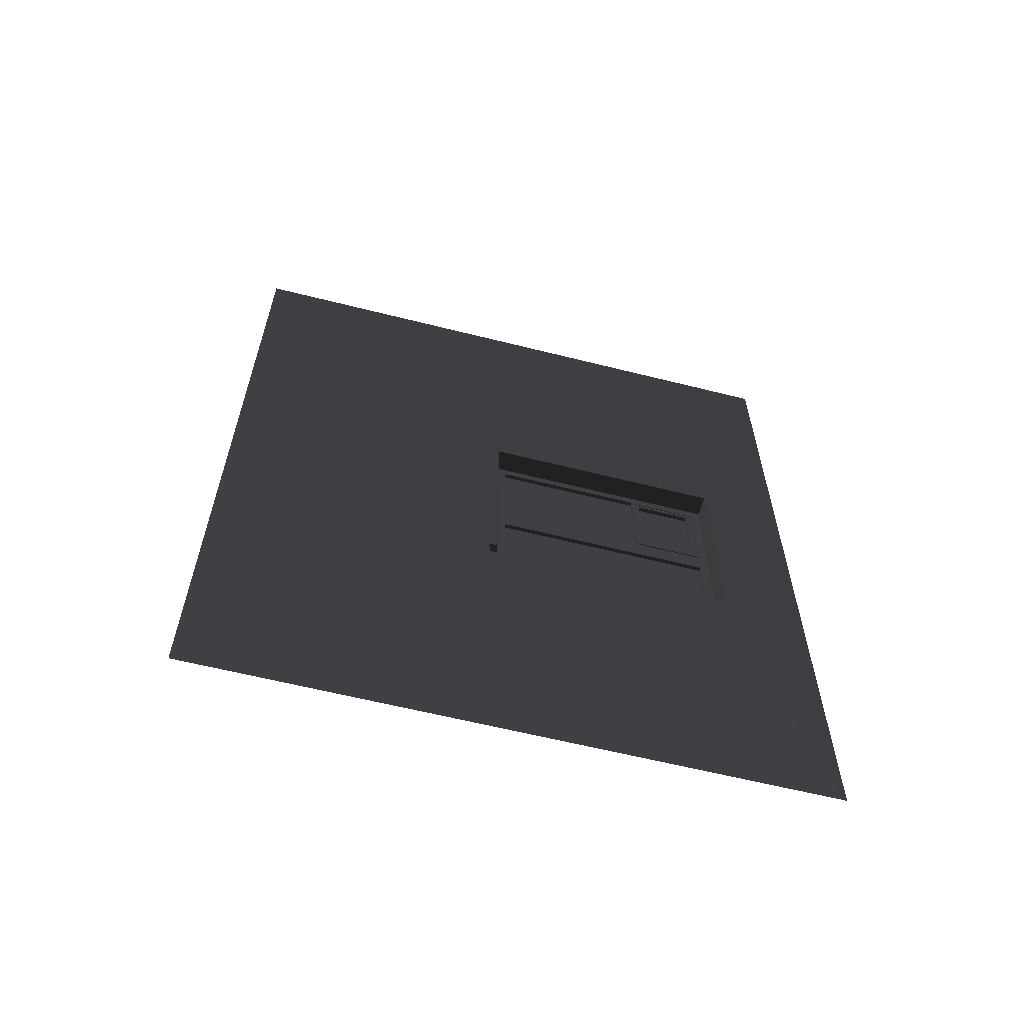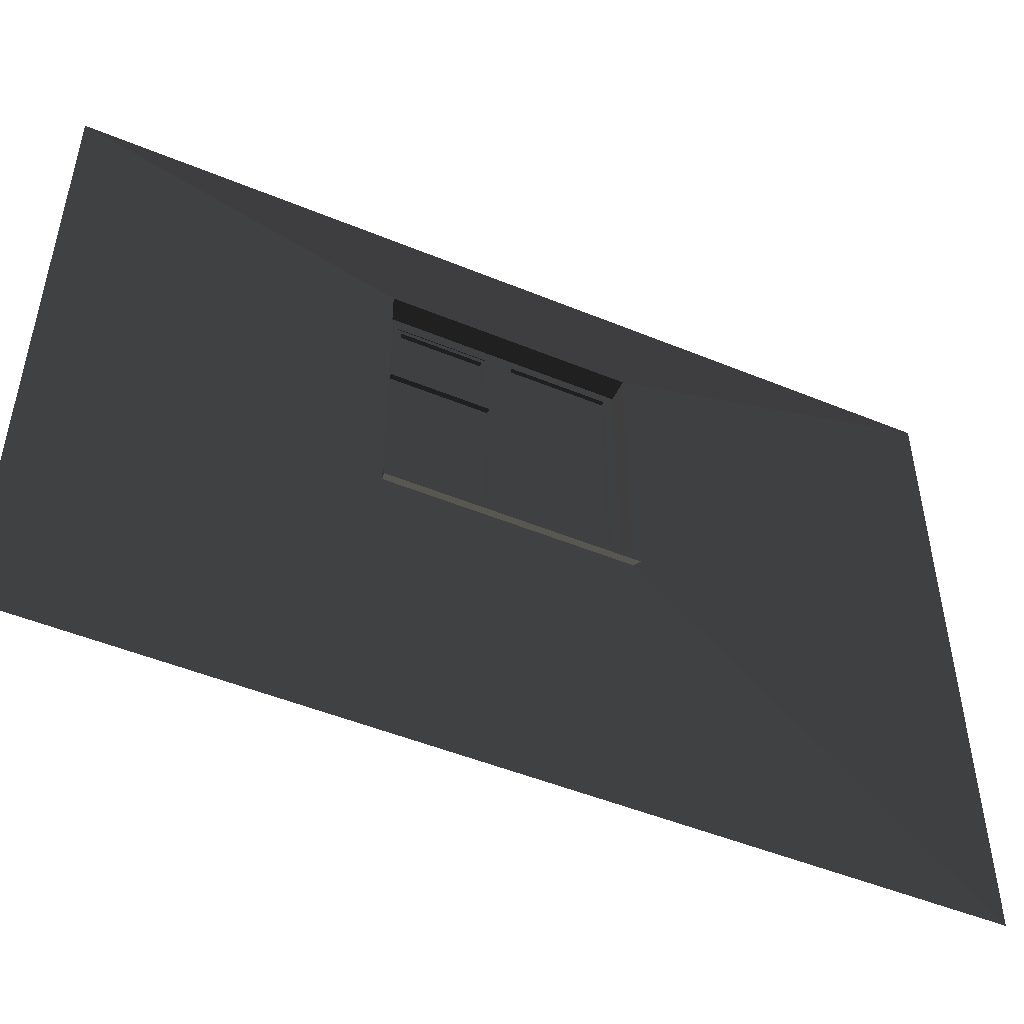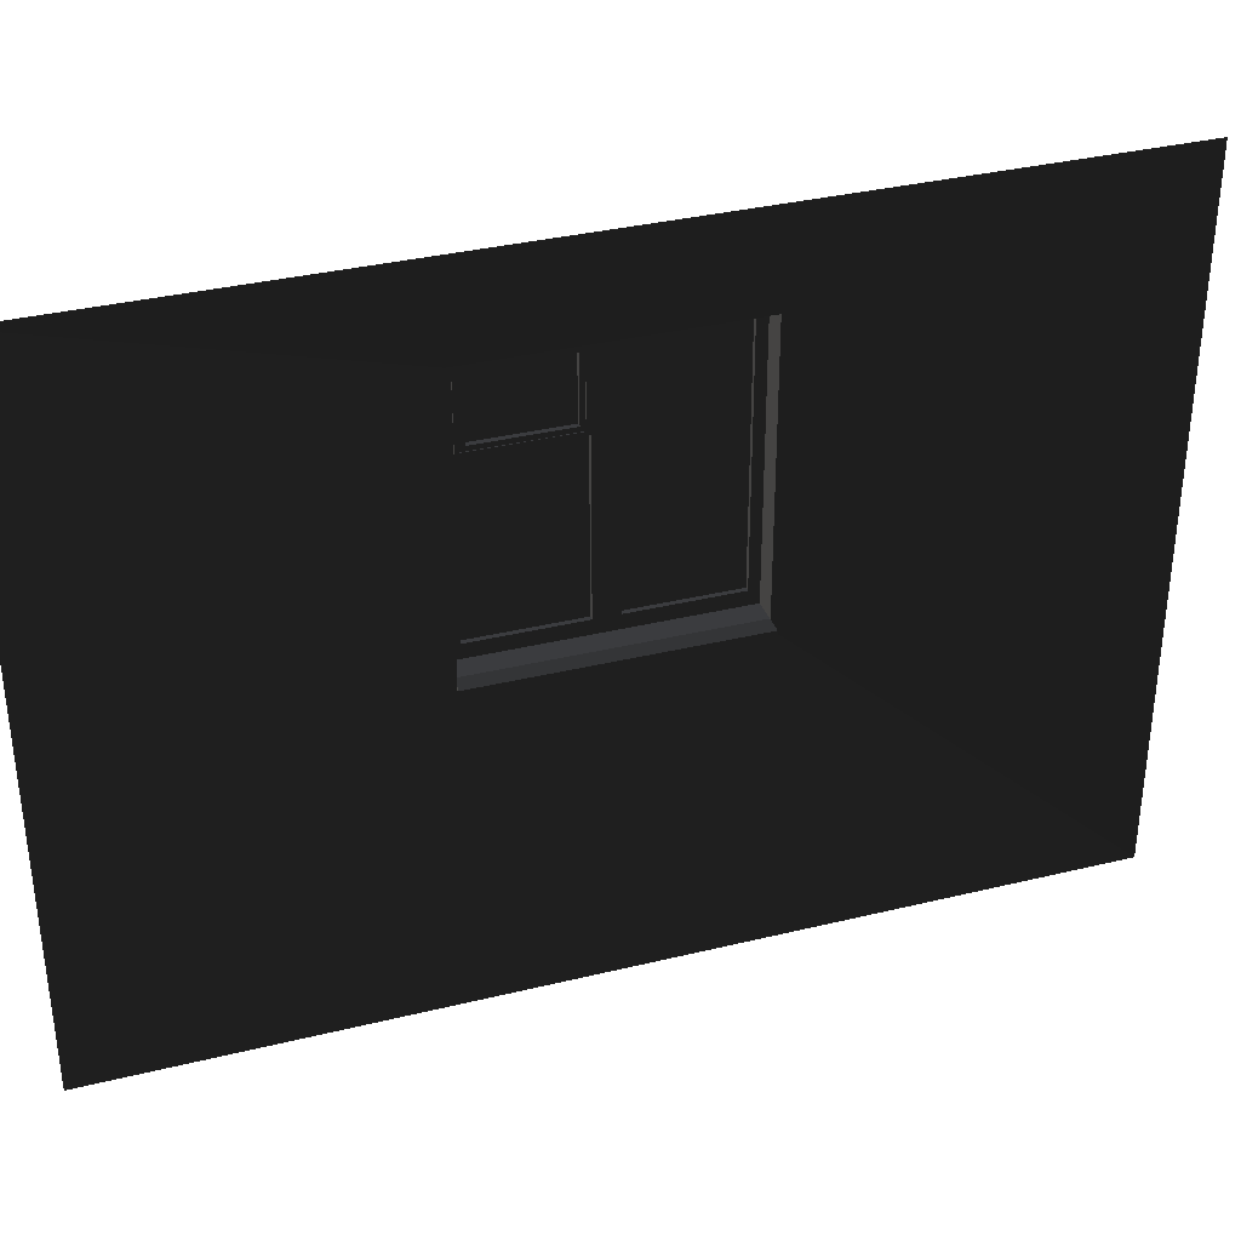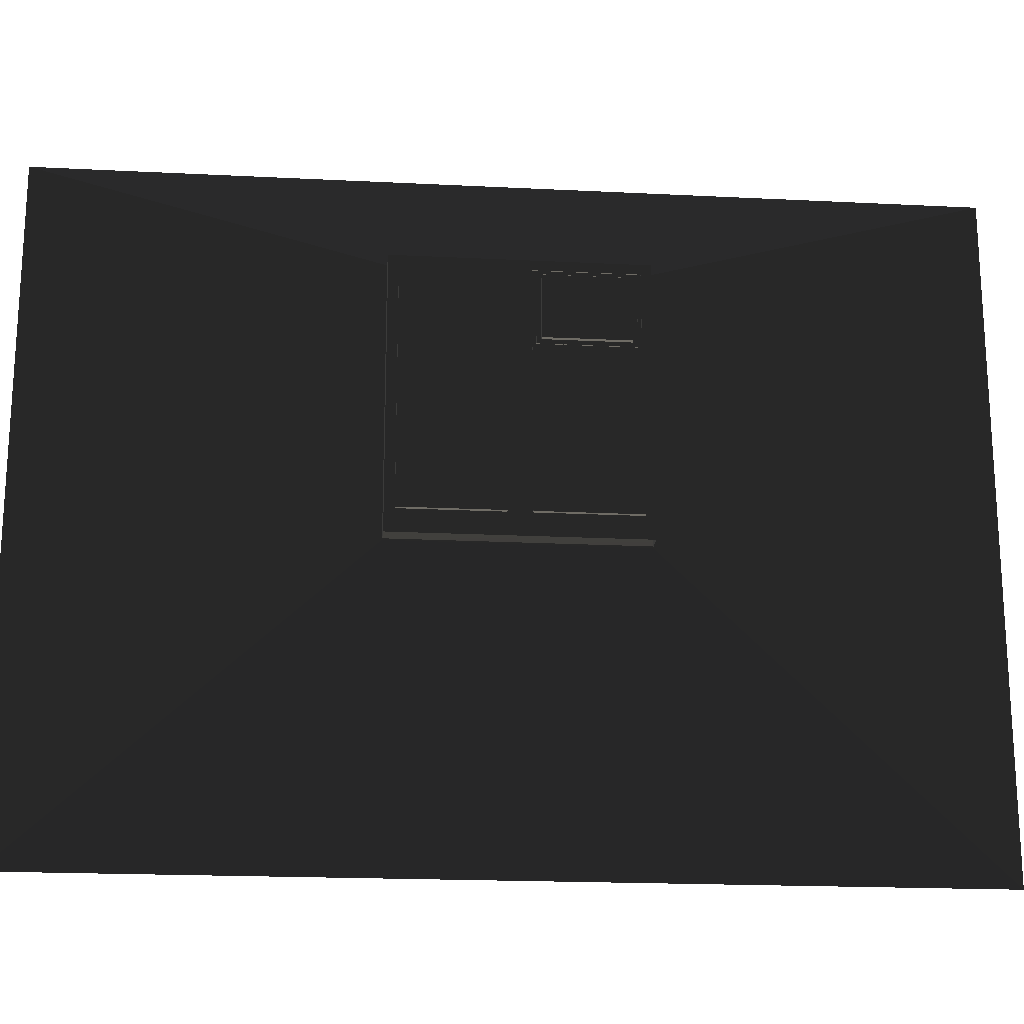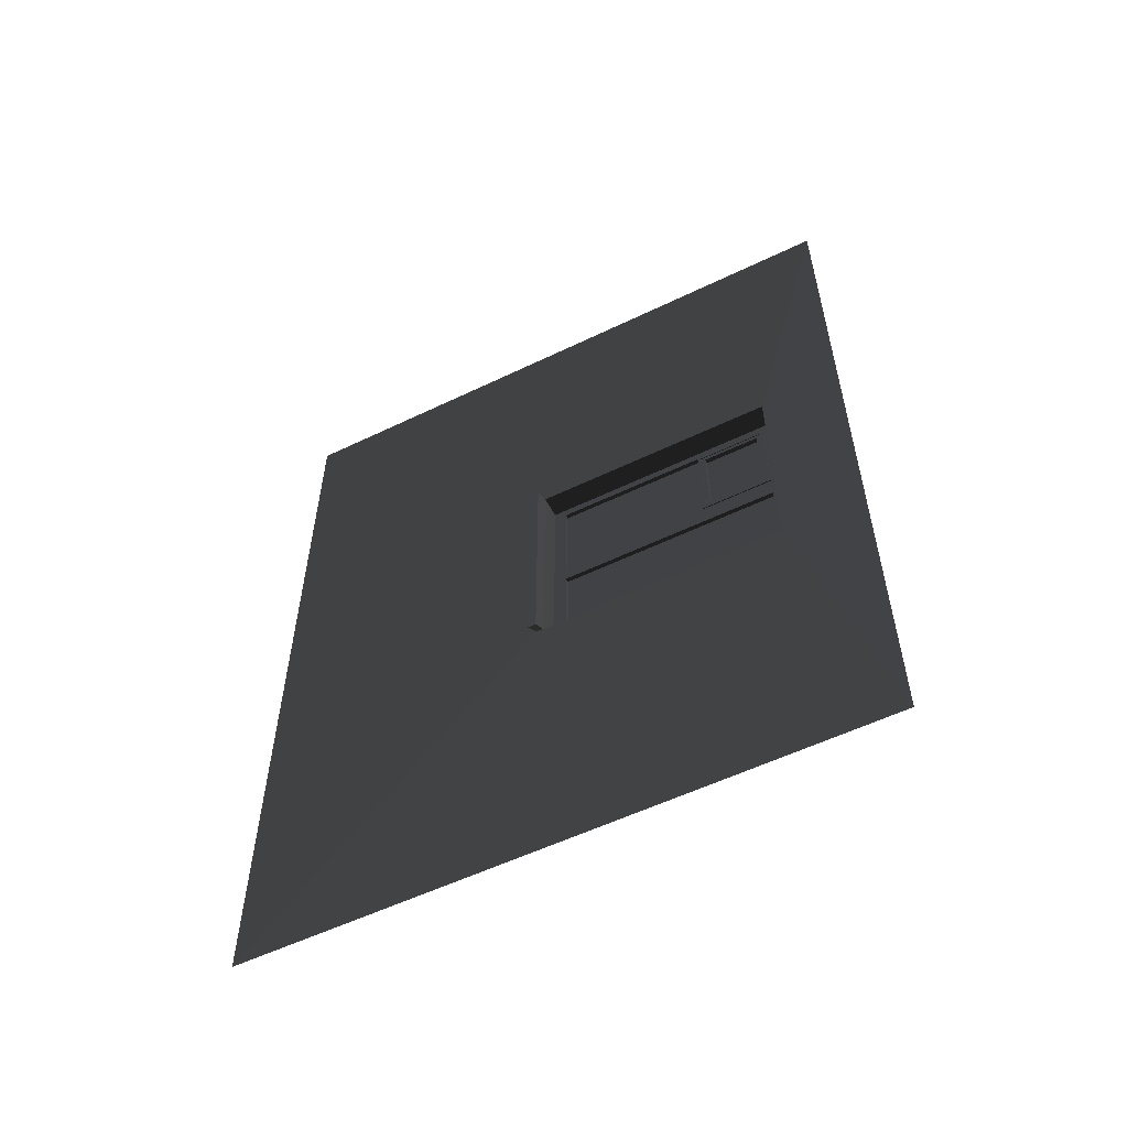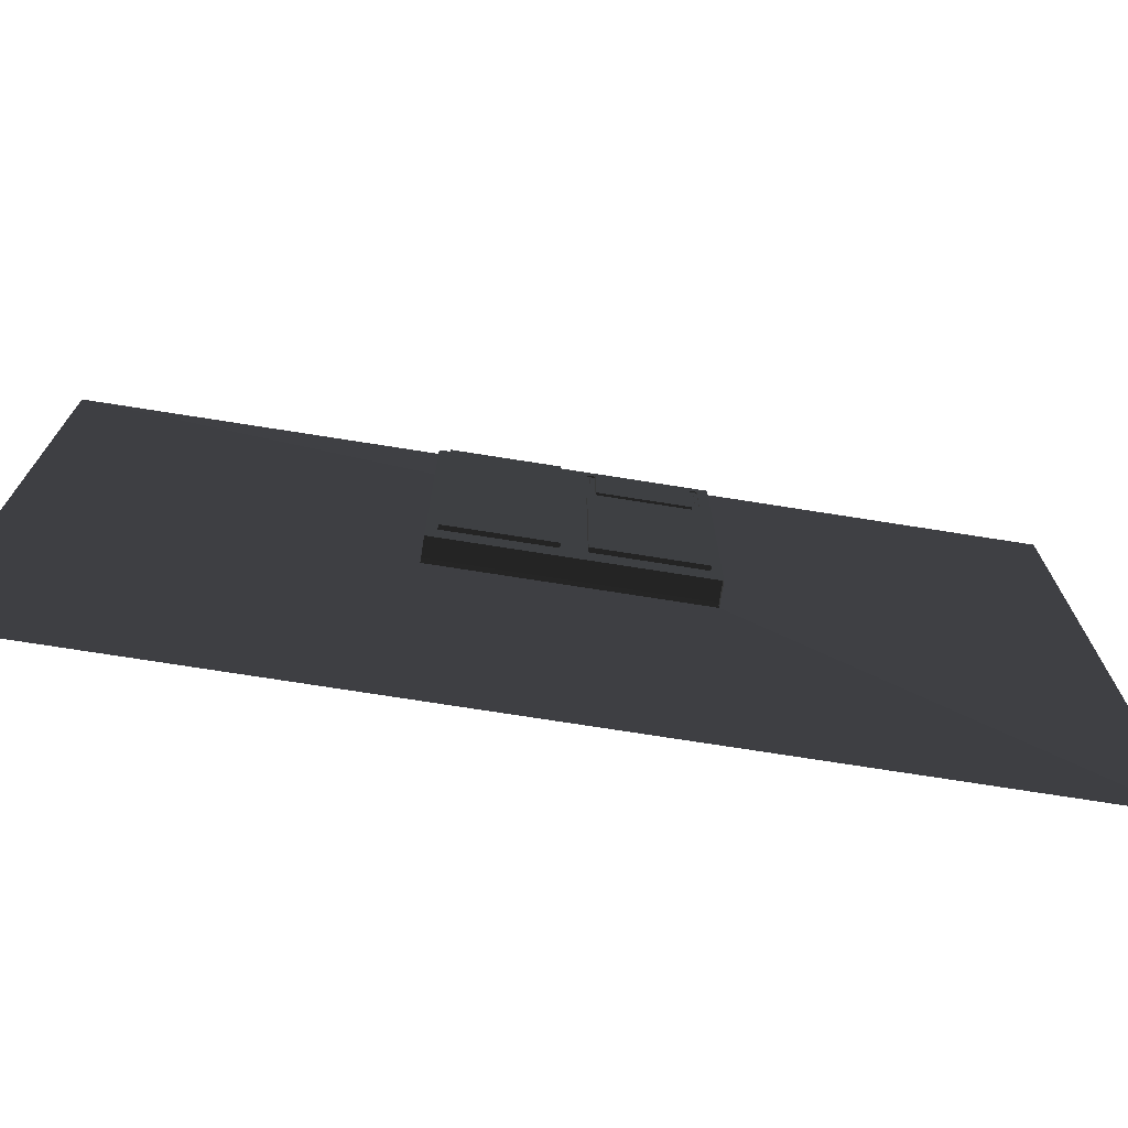
<metadata>
{"format":"obj","ext":"obj","renderer":"f3d","projection":"perspective","resolution":1024,"background":"white","views":[{"elev":-61.1,"azim":75.6,"up":"+Z"},{"elev":-49.3,"azim":65.5,"up":"+Y"},{"elev":34.7,"azim":71.9,"up":"+Y"},{"elev":-19.3,"azim":-95.4,"up":"+Y"},{"elev":-56.1,"azim":116.8,"up":"+Z"},{"elev":-72.8,"azim":-99.0,"up":"+Y"}]}
</metadata>
<code>
o WallWindow1_low_Wood_Wall_Double_Cross_01
v 0.009691 2.222 0.01037
v 0.009691 0.002921 0.01037
v 0.009691 0.002921 -3.016
v 0.009691 2.222 -3.016
v -0.004431 1.926 -1.071
v -0.004431 1.926 -1.892
v -0.004431 1.022 -1.071
v -0.004431 1.022 -1.892
v -0.08242 1.926 -1.071
v -0.08242 1.926 -1.892
v -0.08242 1.022 -1.071
v -0.08242 1.022 -1.892
v -0.08242 1.096 -1.105
v -0.004431 1.926 -1.481
v -0.004431 1.022 -1.481
v 0.009691 2.222 -1.503
v 0.009691 0.002921 -1.503
v -0.08242 1.926 -1.481
v -0.08242 1.022 -1.481
v -0.08242 1.893 -1.444
v -0.09724 1.662 -1.416
v -0.08242 1.096 -1.444
v -0.08242 1.632 -1.071
v -0.08242 1.635 -1.892
v -0.09724 1.662 -1.132
v -0.09724 1.865 -1.416
v -0.09724 1.865 -1.132
v -0.08242 1.634 -1.481
v -0.08242 1.662 -1.416
v -0.08242 1.893 -1.105
v -0.09724 1.096 -1.858
v -0.08242 1.634 -1.105
v -0.08242 1.634 -1.444
v -0.08242 1.88 -1.117
v -0.08242 1.88 -1.432
v -0.08242 1.647 -1.117
v -0.08242 1.647 -1.432
v -0.08242 1.893 -1.858
v -0.08242 1.893 -1.522
v -0.09724 1.096 -1.522
v -0.09724 1.893 -1.858
v -0.09724 1.893 -1.522
v -0.08242 1.096 -1.522
v -0.08242 1.096 -1.858
v -0.09724 1.634 -1.444
v -0.09724 1.096 -1.444
v -0.09724 1.096 -1.105
v -0.08242 1.865 -1.132
v -0.08242 1.865 -1.416
v -0.08242 1.662 -1.132
v -0.09724 1.634 -1.105
v -0.08149 1.88 -1.117
v -0.08149 1.88 -1.432
v -0.08149 1.647 -1.117
v -0.08149 1.647 -1.432
v -0.08149 1.662 -1.416
v -0.08149 1.865 -1.132
v -0.08149 1.865 -1.416
v -0.08149 1.662 -1.132
v -0.0791 1.893 -1.105
v -0.0791 1.634 -1.105
v -0.0791 1.634 -1.444
v -0.0791 1.88 -1.117
v -0.0791 1.88 -1.432
v -0.0791 1.647 -1.117
v -0.0791 1.647 -1.432
v -0.0791 1.893 -1.444
v -0.009859 1.051 -1.892
v -0.08242 1.051 -1.892
v -0.08242 1.051 -1.071
v -0.009859 1.051 -1.071
v -0.009859 1.051 -1.481
v -0.08242 1.051 -1.481
v 0.02908 1.008 -1.481
v 0.02908 1.038 -1.481
v 0.02908 1.008 -1.899
v 0.02908 1.008 -1.064
v 0.02908 1.038 -1.899
v 0.02908 1.038 -1.064
g WallWindow1_low_Wood_Wall_Double_Cross_01_Wall_window_1
f 5 14 16 1
f 6 8 3 4
f 8 12 69 68
f 8 15 17 3
f 6 10 24
f 7 5 1 2
f 6 14 18 10
f 9 5 23
f 14 6 4 16
f 14 5 9 18
f 15 7 2 17
f 8 6 24 12
f 37 36 65 66
f 20 30 60 67
f 35 34 52 53
f 49 29 56 58
f 37 35 53 55
f 36 37 55 54
f 29 50 59 56
f 34 36 54 52
f 30 32 61 60
f 5 7 11 23
f 11 7 71 70
f 12 19 73 69
f 19 11 70 73
g WallWindow1_low_Wood_Wall_Double_Cross_01_Glass
f 42 40 31 41
f 26 27 25 21
f 45 51 47 46
g WallWindow1_low_Wood_Wall_Double_Cross_01_Frame
f 10 18 39 38
f 32 30 9 23
f 33 22 19 28
f 22 13 11 19
f 38 44 12 24
f 44 38 41 31
f 29 49 26 21
f 13 22 46 47
f 13 32 23 11
f 34 35 64 63
f 35 37 66 64
f 48 49 58 57
f 49 48 27 26
f 43 44 31 40
f 50 29 21 25
f 38 39 42 41
f 22 33 45 46
f 33 32 51 45
f 32 13 47 51
f 48 50 25 27
f 28 19 43 39
f 57 58 53 52
f 59 57 52 54
f 58 56 55 53
f 56 59 54 55
f 50 48 57 59
f 63 64 67 60
f 65 63 60 61
f 64 66 62 67
f 66 65 61 62
f 36 34 63 65
f 33 20 67 62
f 32 33 62 61
f 20 33 28 18
f 30 20 18 9
f 19 12 44 43
f 18 28 39
f 10 38 24
f 43 40 42 39
g WallWindow1_low_Wood_Wall_Double_Cross_01_Windowsill
f 68 72 75 78
f 72 68 69 73
f 71 72 73 70
f 7 15 74 77
f 77 74 75 79
f 74 76 78 75
f 72 71 79 75
f 8 68 78 76
f 15 8 76 74
f 71 7 77 79

</code>
